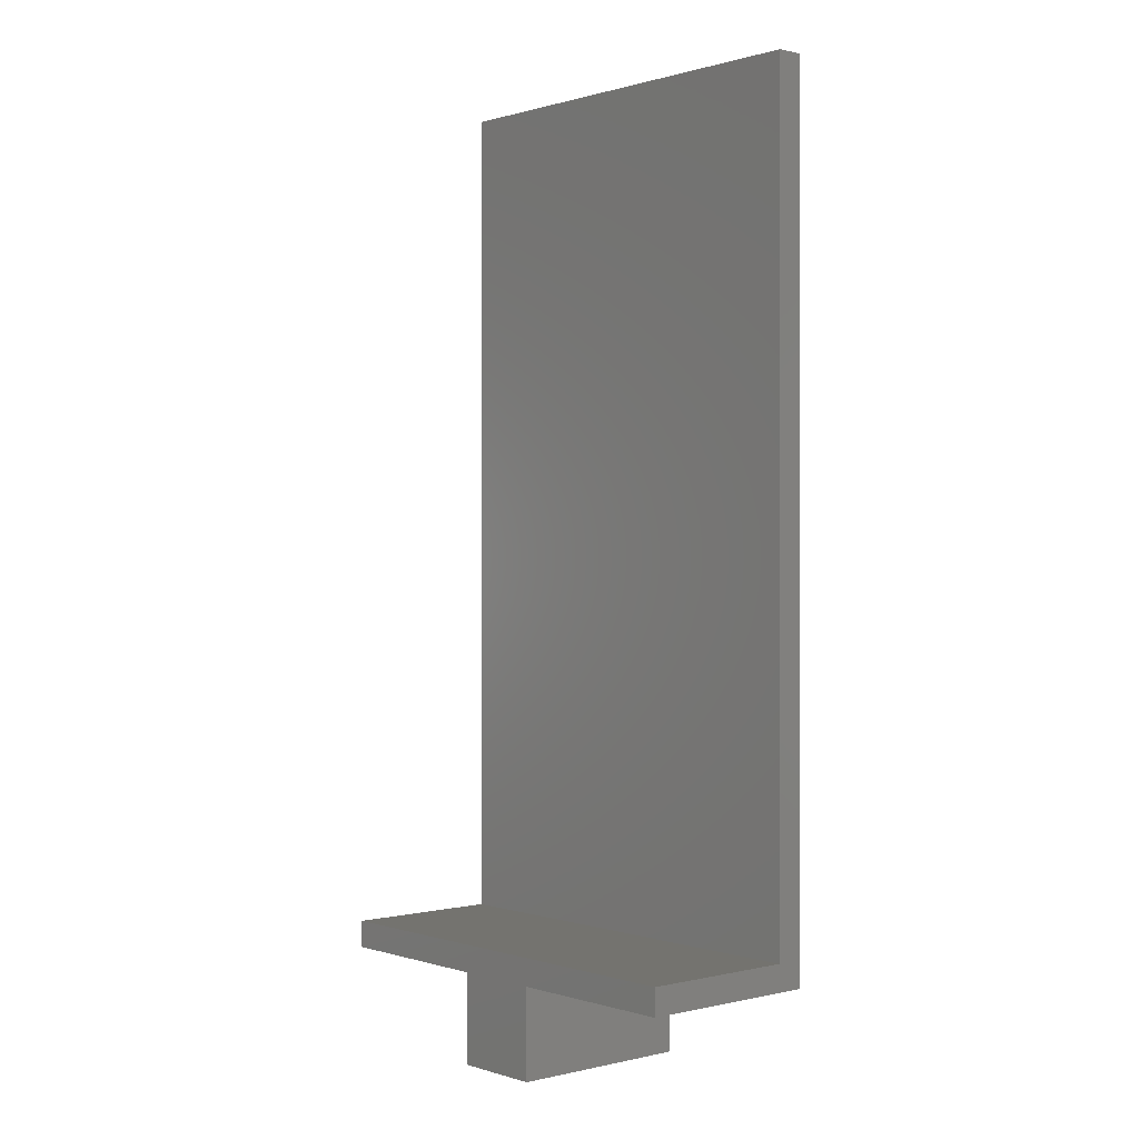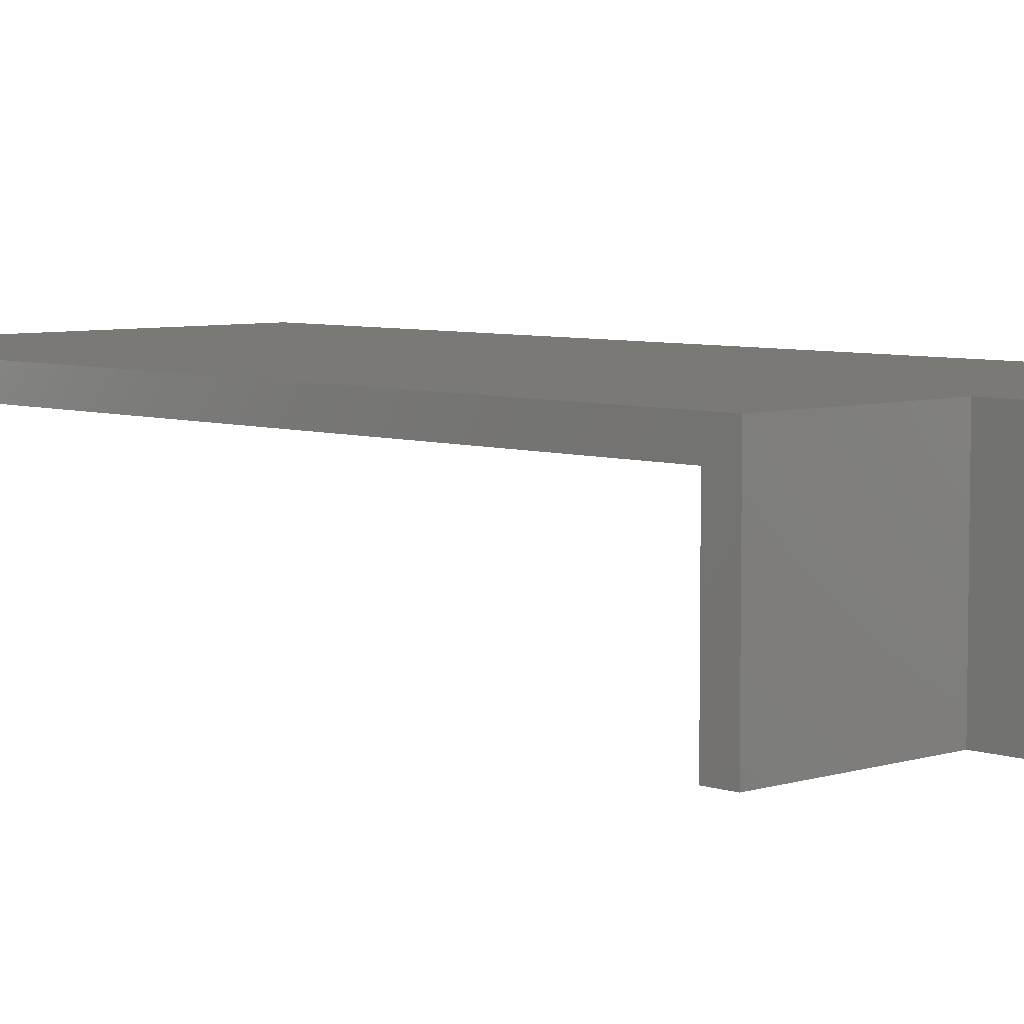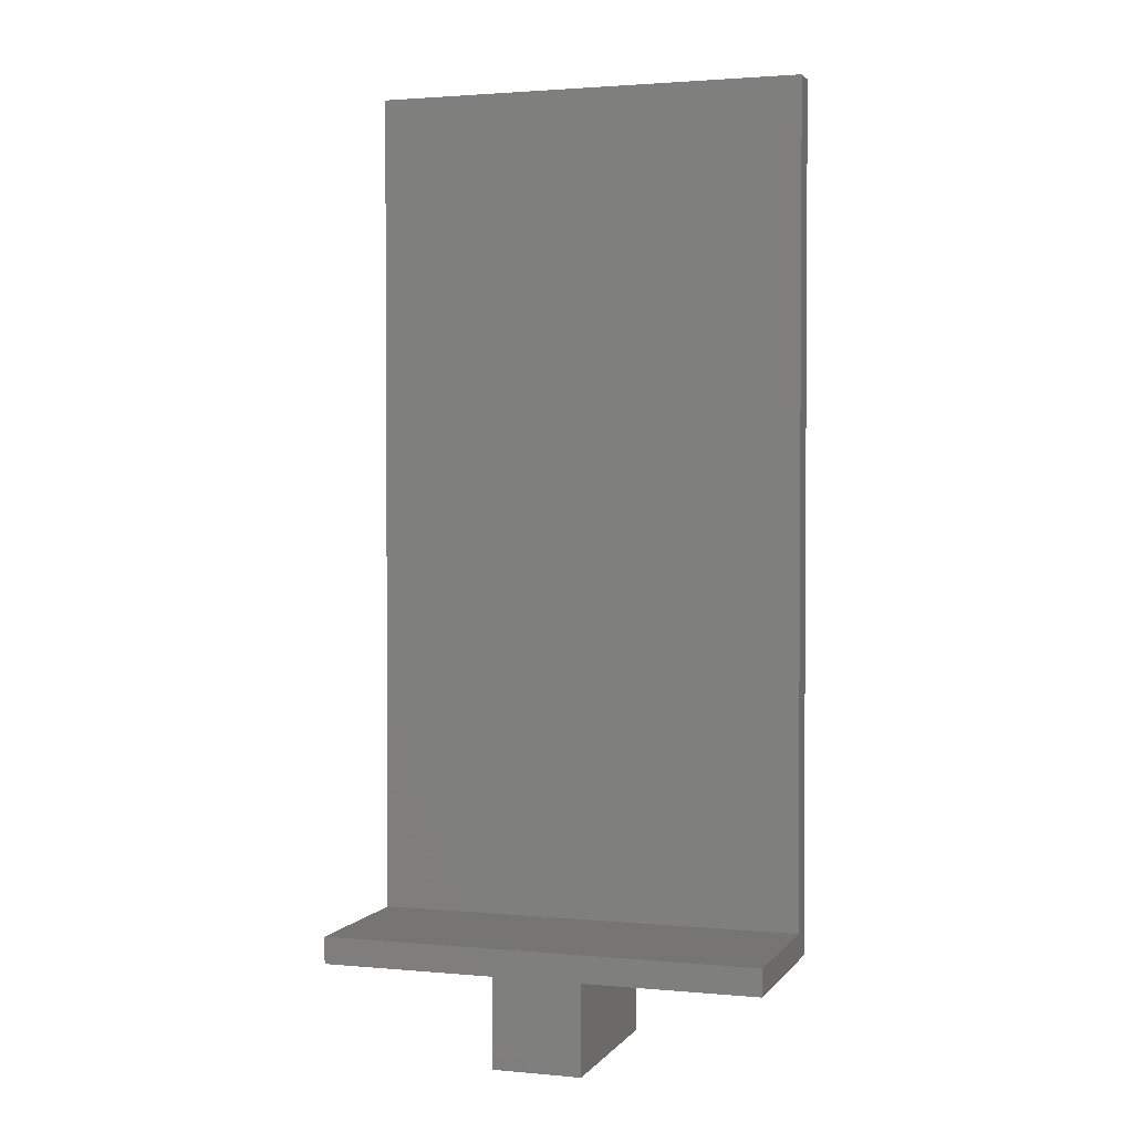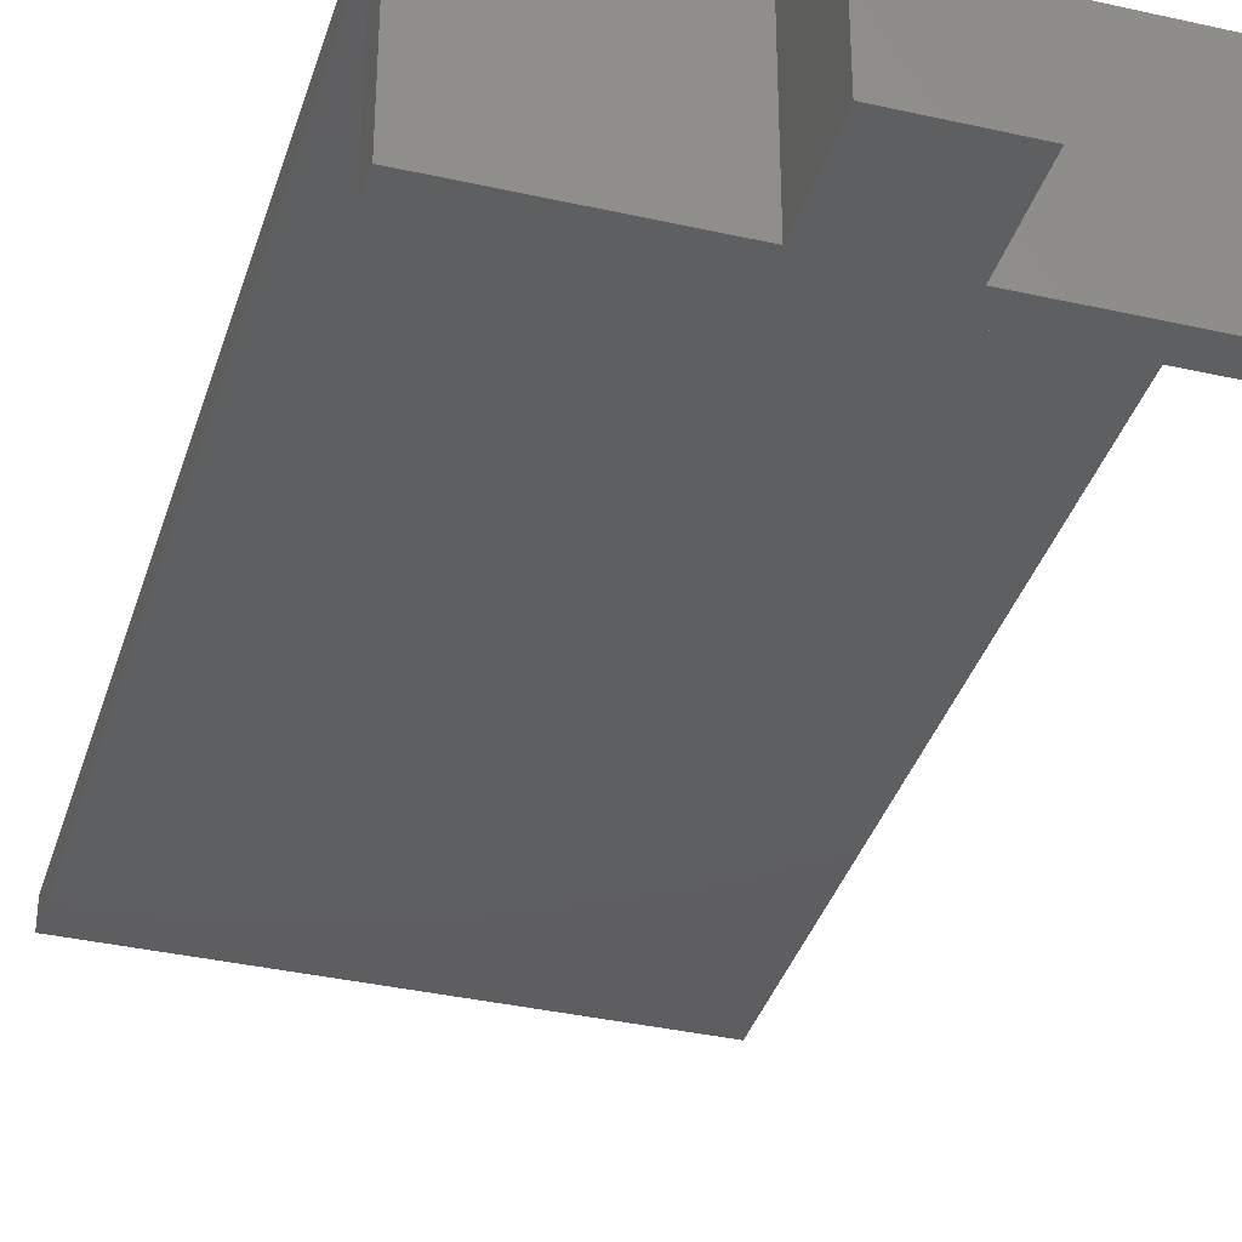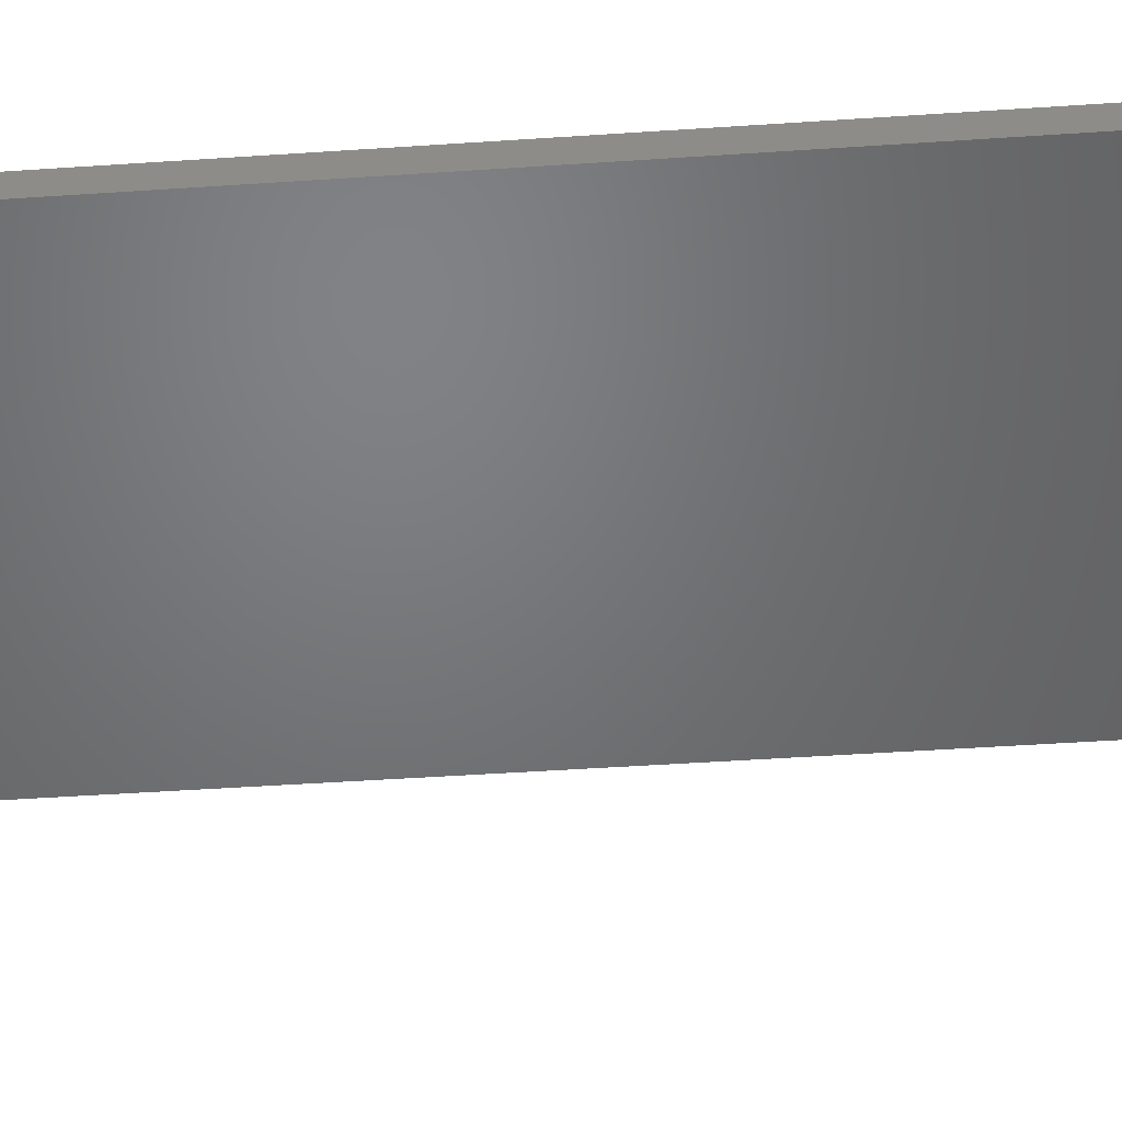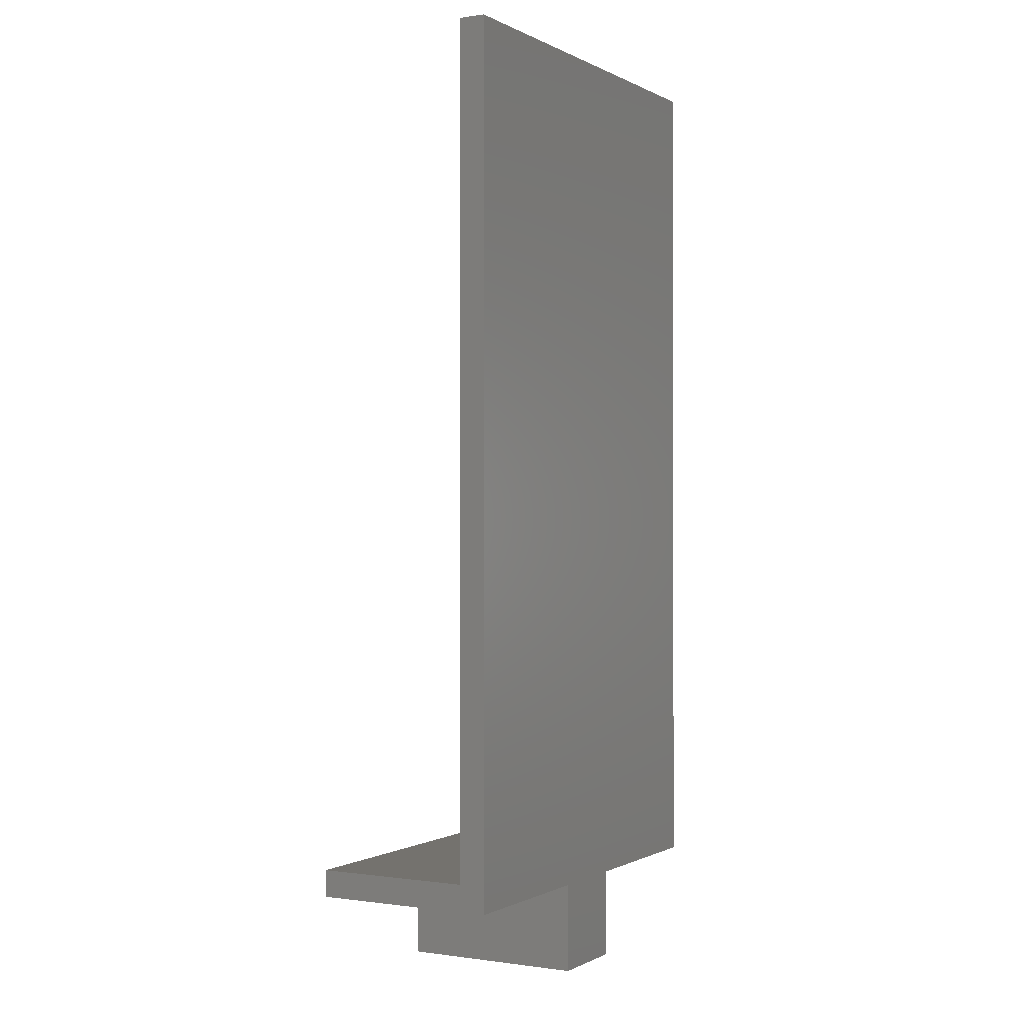
<metadata>
{"format":"stl","ext":"stl","renderer":"f3d","projection":"perspective","resolution":1024,"background":"white","views":[{"elev":0.5,"azim":-131.1,"up":"+Y"},{"elev":5.9,"azim":-43.7,"up":"+Z"},{"elev":2.1,"azim":-161.8,"up":"+Y"},{"elev":-36.5,"azim":-16.4,"up":"+Z"},{"elev":-50.2,"azim":-85.8,"up":"+Z"},{"elev":-0.3,"azim":-60.6,"up":"+Y"}]}
</metadata>
<code>
# stl→obj: 20 verts, 36 faces
v 0 57.5 1.3
v 0 56 1.3
v 0 57.5 10.1
v 0 104.5 11.6
v 0 104.5 10.1
v 0 56 11.6
v 24.5 104.5 11.6
v 14.75 56 11.6
v 24.5 56 11.6
v 9.75 56 11.6
v 14.75 51 11.6
v 9.75 51 11.6
v 24.5 57.5 10.1
v 24.5 104.5 10.1
v 24.5 56 1.3
v 24.5 57.5 1.3
v 14.75 51 1.3
v 9.75 51 1.3
v 14.75 56 1.3
v 9.75 56 1.3
f 1 2 3
f 3 4 5
f 3 6 4
f 6 3 2
f 7 8 9
f 8 10 11
f 7 10 8
f 4 10 7
f 10 4 6
f 11 10 12
f 7 13 14
f 9 13 7
f 15 13 9
f 13 15 16
f 17 18 19
f 19 16 15
f 20 19 18
f 20 16 19
f 1 20 2
f 20 1 16
f 19 9 8
f 9 19 15
f 2 10 6
f 10 2 20
f 14 4 7
f 4 14 5
f 3 14 13
f 14 3 5
f 16 3 13
f 3 16 1
f 18 10 20
f 10 18 12
f 11 19 8
f 19 11 17
f 18 11 12
f 11 18 17

</code>
